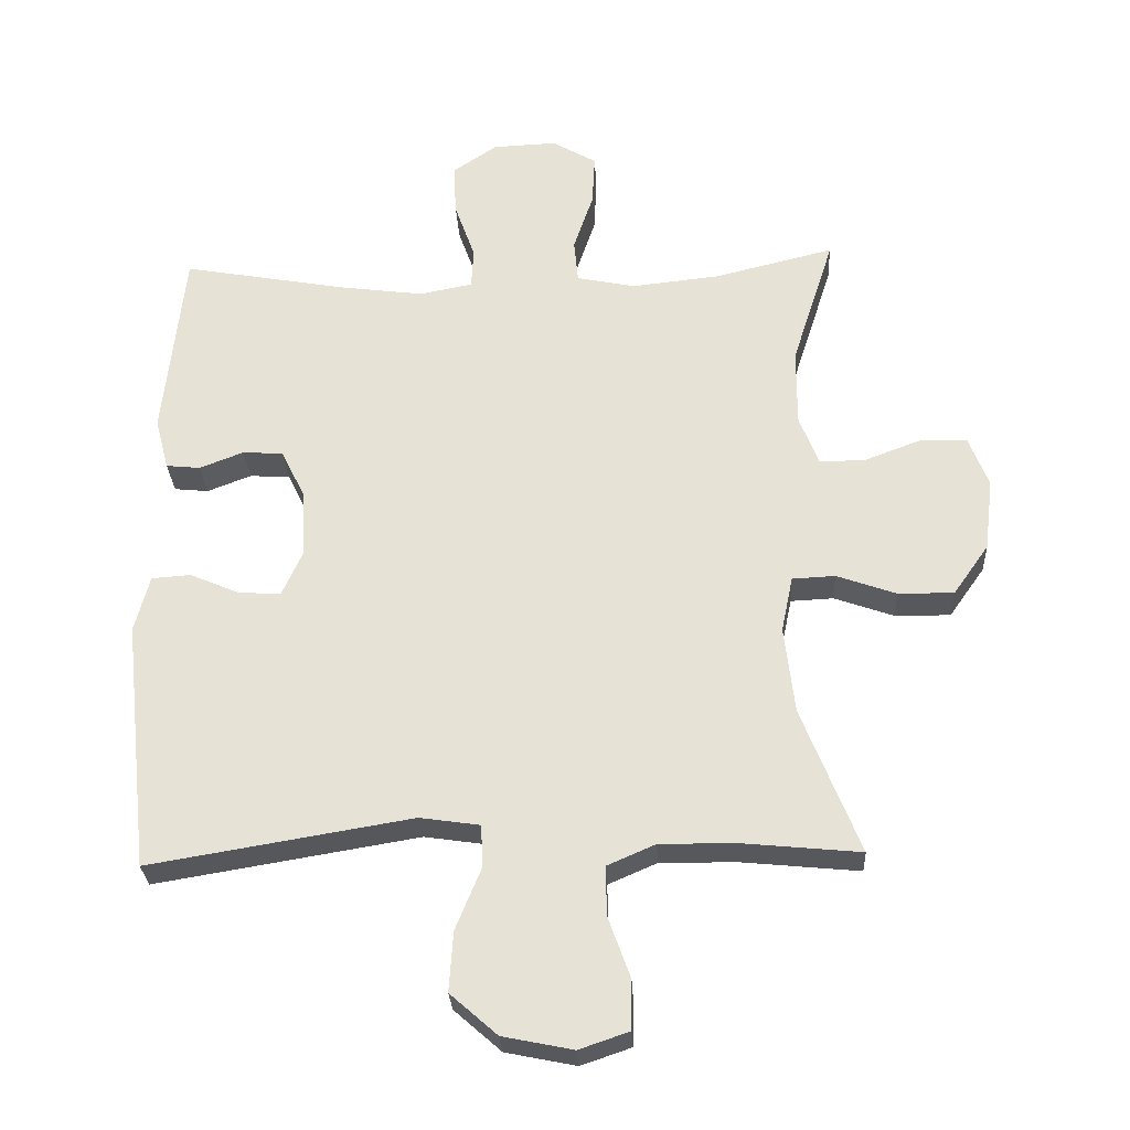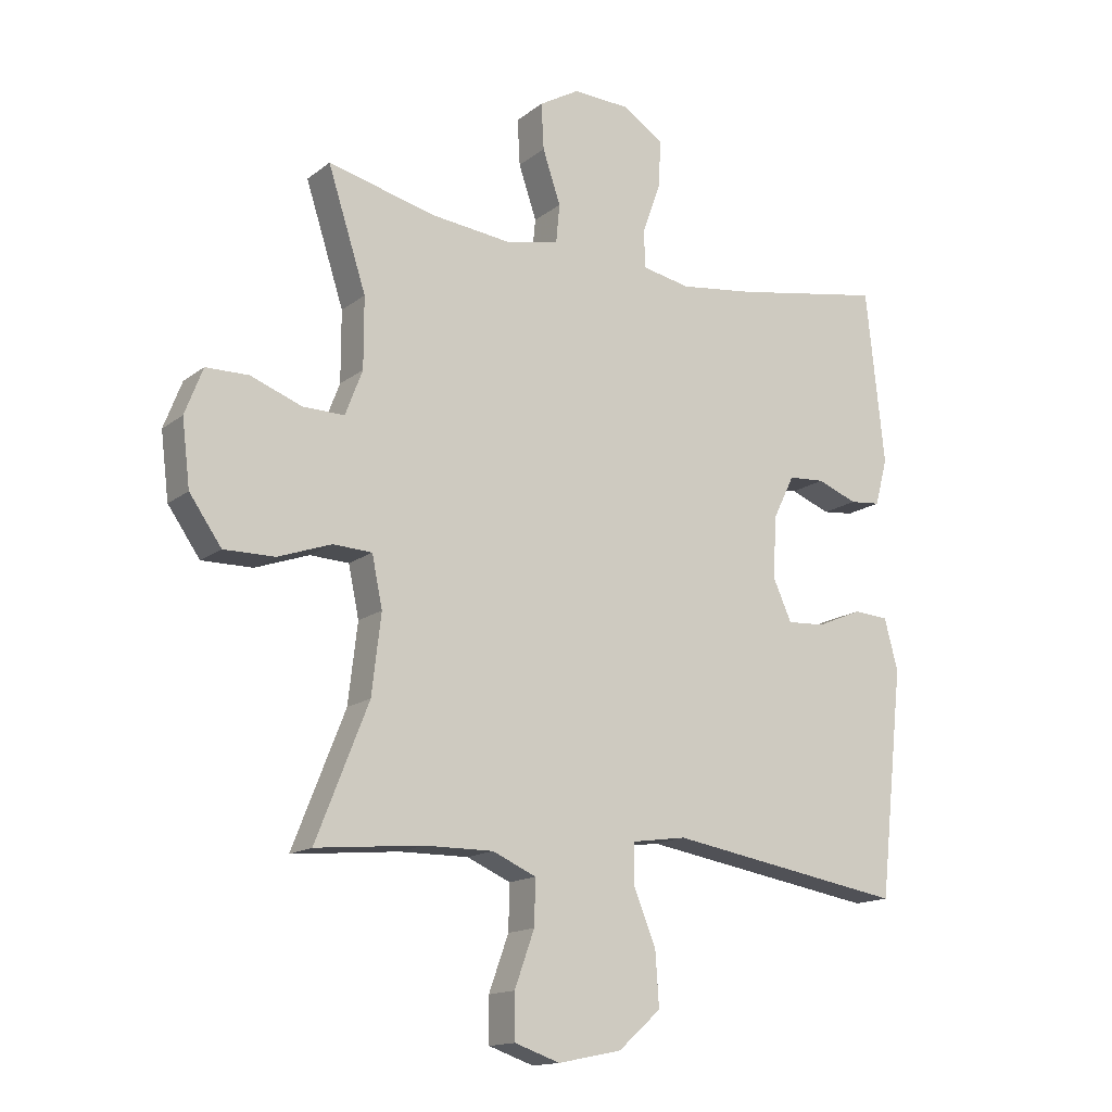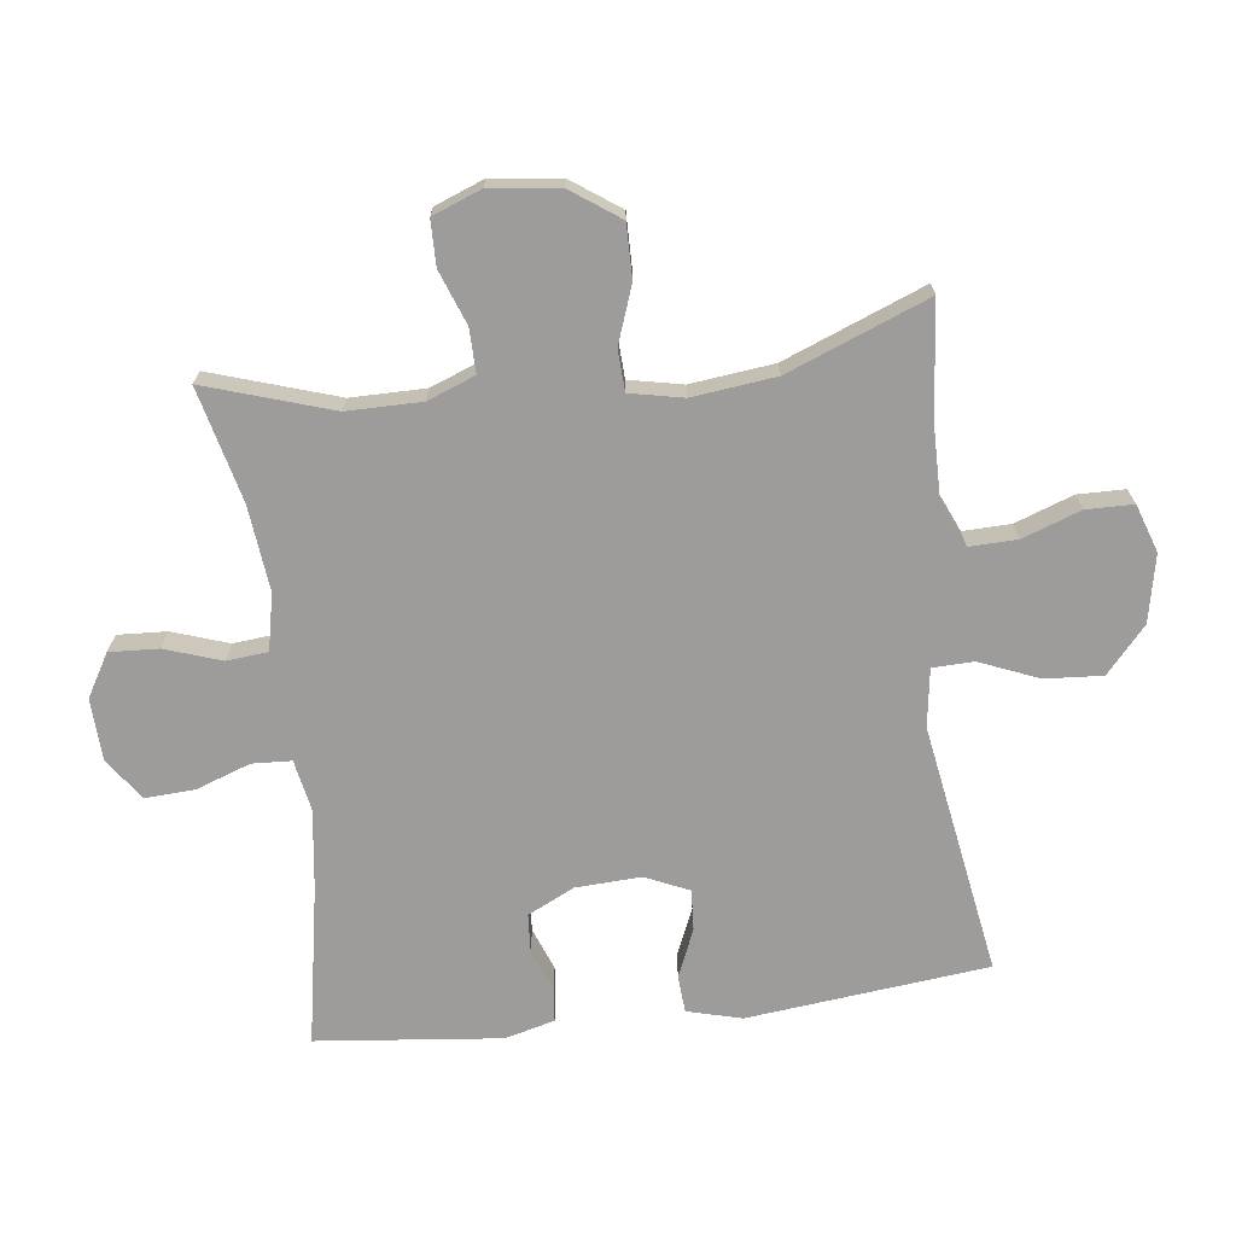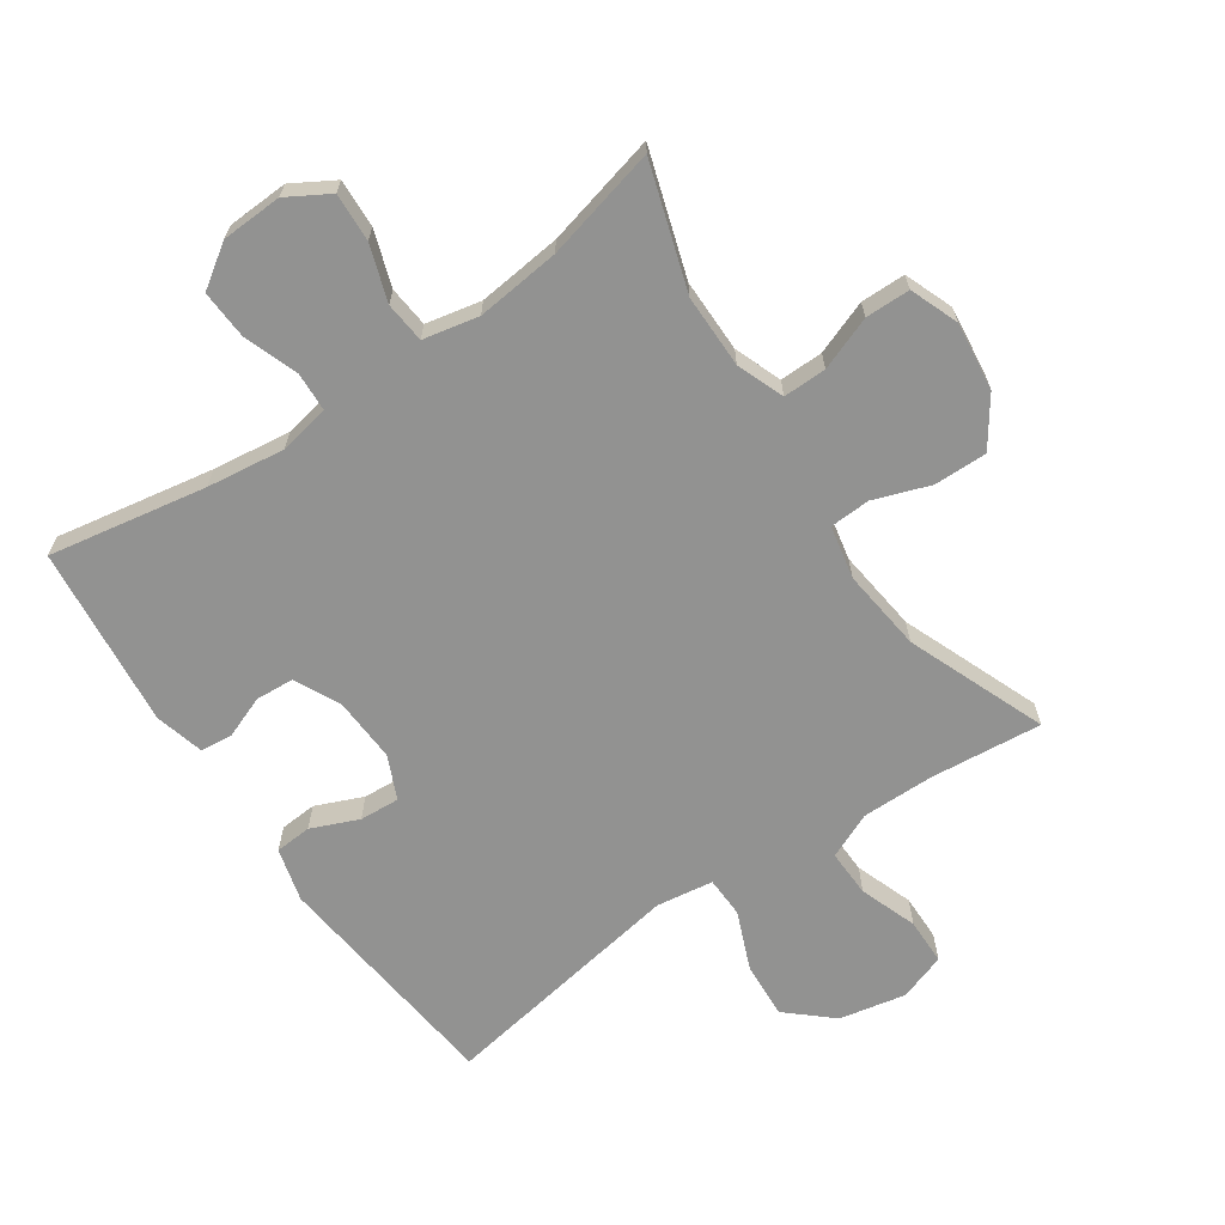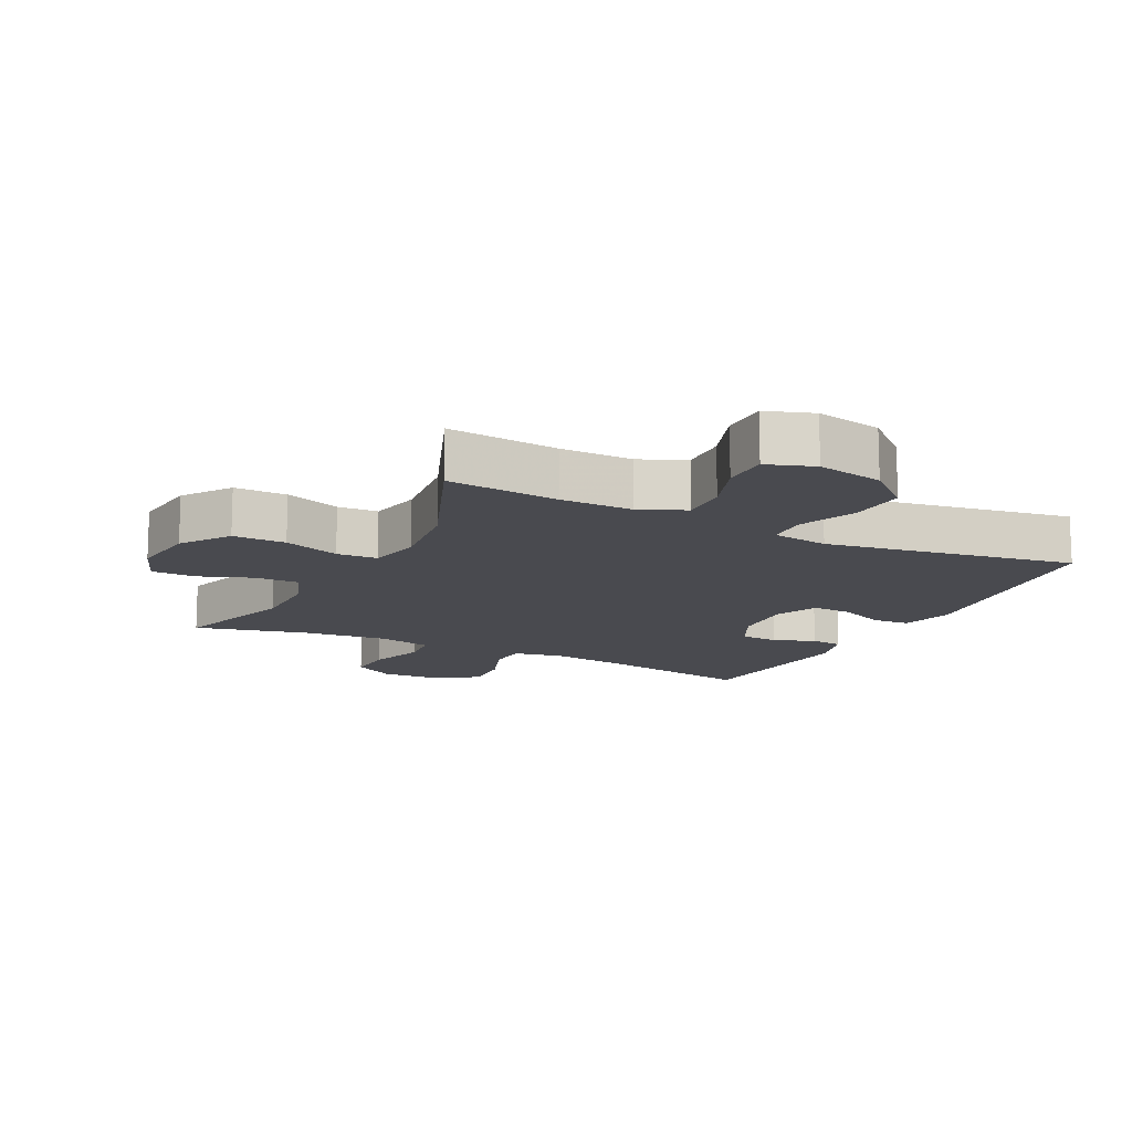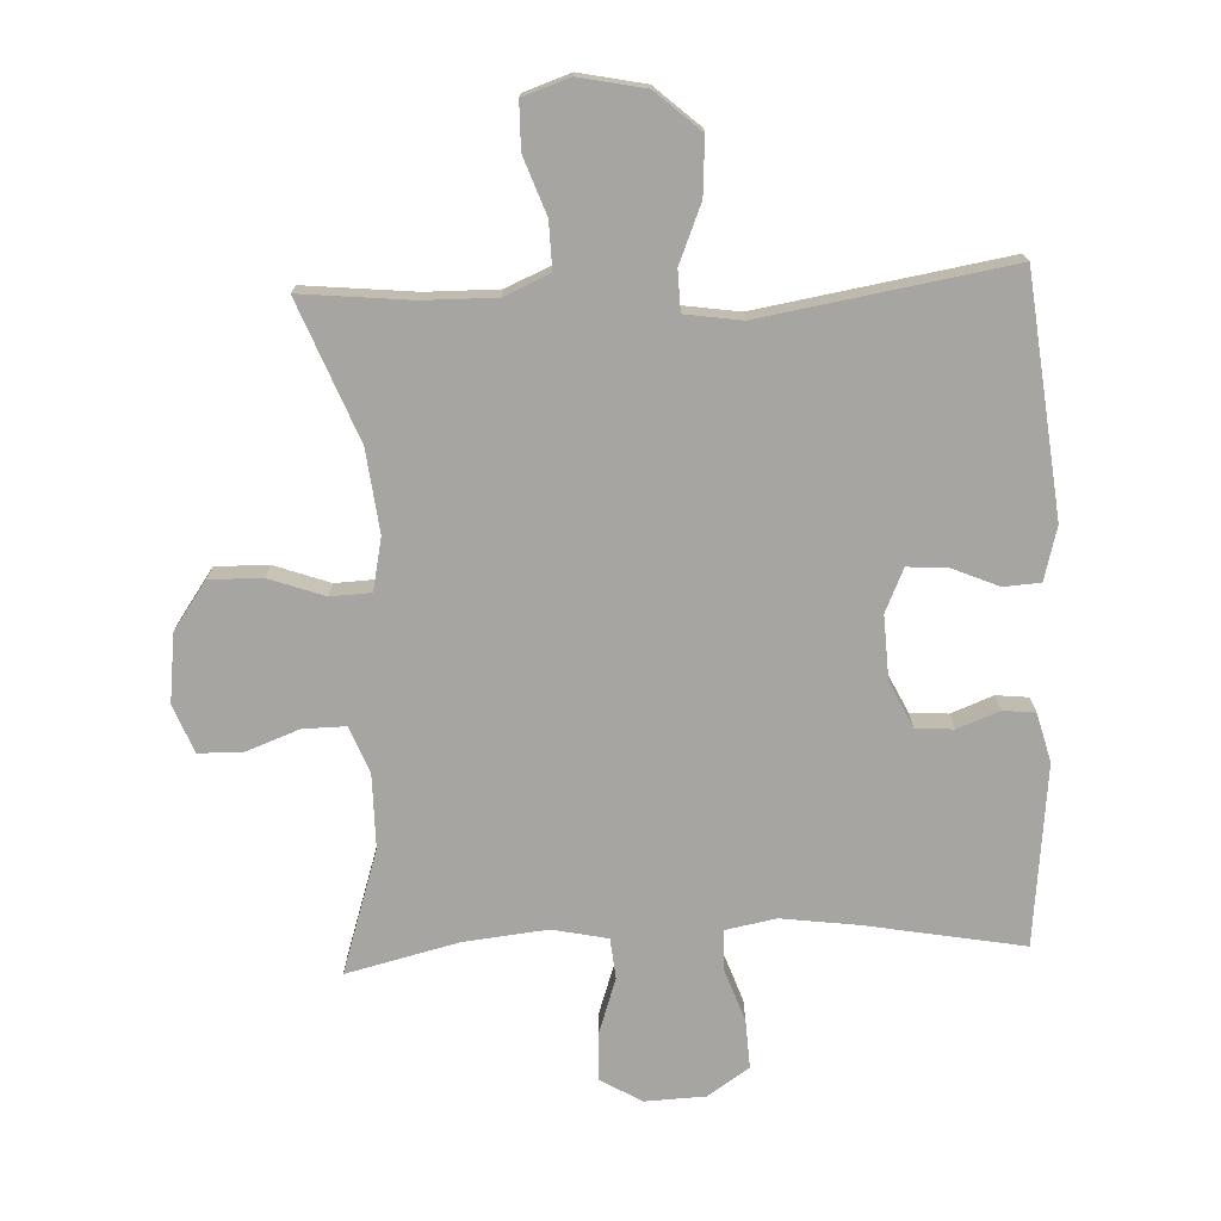
<metadata>
{"format":"obj","ext":"obj","renderer":"f3d","projection":"perspective","resolution":1024,"background":"white","views":[{"elev":-28.3,"azim":2.9,"up":"+Z"},{"elev":-15.0,"azim":147.4,"up":"+Z"},{"elev":-70.2,"azim":97.0,"up":"+Y"},{"elev":-66.2,"azim":34.4,"up":"+Y"},{"elev":-13.6,"azim":153.4,"up":"+Y"},{"elev":-73.8,"azim":-177.5,"up":"+Y"}]}
</metadata>
<code>
v -0.5 0.07 0.5
v -0.256 0.07 0.456
v -0.135 0.07 0.44
v -0.057 0.07 0.455
v -0.054 0.07 0.515
v -0.084 0.07 0.599
v -0.088 0.07 0.675
v -0.023 0.07 0.719
v 0.071 0.07 0.723
v 0.136 0.07 0.685
v 0.132 0.07 0.61
v 0.103 0.07 0.524
v 0.109 0.07 0.461
v 0.195 0.07 0.443
v 0.325 0.07 0.457
v 0.5 0.07 0.5
v 0.438 0.07 0.307
v 0.438 0.07 0.193
v 0.466 0.07 0.12
v 0.533 0.07 0.121
v 0.616 0.07 0.152
v 0.685 0.07 0.151
v 0.714 0.07 0.076
v 0.701 0.07 -0.03
v 0.649 0.07 -0.104
v 0.567 0.07 -0.103
v 0.48 0.07 -0.072
v 0.417 0.07 -0.075
v 0.4 0.07 -0.157
v 0.415 0.07 -0.285
v 0.5 0.07 -0.5
v 0.327 0.07 -0.483
v 0.215 0.07 -0.482
v 0.144 0.07 -0.513
v 0.146 0.07 -0.586
v 0.178 0.07 -0.675
v 0.177 0.07 -0.747
v 0.104 0.07 -0.772
v 0.001 0.07 -0.751
v -0.068 0.07 -0.69
v -0.062 0.07 -0.602
v -0.025 0.07 -0.512
v -0.027 0.07 -0.449
v -0.115 0.07 -0.436
v -0.5 0.07 -0.5
v -0.54 0.07 -0.132
v -0.518 0.07 -0.049
v -0.461 0.07 -0.045
v -0.388 0.07 -0.076
v -0.326 0.07 -0.08
v -0.296 0.07 -0.013
v -0.301 0.07 0.087
v -0.336 0.07 0.158
v -0.395 0.07 0.162
v -0.46 0.07 0.137
v -0.51 0.07 0.142
v -0.53 0.07 0.218
v -0.5 0 0.5
v -0.256 0 0.456
v -0.135 0 0.44
v -0.057 0 0.455
v -0.054 0 0.515
v -0.084 0 0.599
v -0.088 0 0.675
v -0.023 0 0.719
v 0.071 0 0.723
v 0.136 0 0.685
v 0.132 0 0.61
v 0.103 0 0.524
v 0.109 0 0.461
v 0.195 0 0.443
v 0.325 0 0.457
v 0.5 0 0.5
v 0.438 0 0.307
v 0.438 0 0.193
v 0.466 0 0.12
v 0.533 0 0.121
v 0.616 0 0.152
v 0.685 0 0.151
v 0.714 0 0.076
v 0.701 0 -0.03
v 0.649 0 -0.104
v 0.567 0 -0.103
v 0.48 0 -0.072
v 0.417 0 -0.075
v 0.4 0 -0.157
v 0.415 0 -0.285
v 0.5 0 -0.5
v 0.327 0 -0.483
v 0.215 0 -0.482
v 0.144 0 -0.513
v 0.146 0 -0.586
v 0.178 0 -0.675
v 0.177 0 -0.747
v 0.104 0 -0.772
v 0.001 0 -0.751
v -0.068 0 -0.69
v -0.062 0 -0.602
v -0.025 0 -0.512
v -0.027 0 -0.449
v -0.115 0 -0.436
v -0.5 0 -0.5
v -0.54 0 -0.132
v -0.518 0 -0.049
v -0.461 0 -0.045
v -0.388 0 -0.076
v -0.326 0 -0.08
v -0.296 0 -0.013
v -0.301 0 0.087
v -0.336 0 0.158
v -0.395 0 0.162
v -0.46 0 0.137
v -0.51 0 0.142
v -0.53 0 0.218
f 54 55 56 57
f 53 54 57 1
f 52 53 1 2
f 51 52 2 3
f 46 47 48 49
f 44 45 46 49
f 43 44 49 50
f 39 40 41 42
f 39 42 43
f 38 39 43
f 35 36 37 38
f 34 35 38 43
f 33 34 43 50
f 30 31 32
f 29 30 32 33
f 28 29 33 50
f 24 25 26 27
f 20 21 22 23
f 19 20 23 24
f 15 16 17
f 14 15 17 18
f 13 14 18 19
f 9 10 11 12
f 9 12 13
f 8 9 13
f 5 6 7 8
f 4 5 8 13
f 51 3 4 13
f 50 51 13 19
f 27 28 50
f 19 24 27 50
f 114 113 112 111
f 58 114 111 110
f 59 58 110 109
f 60 59 109 108
f 106 105 104 103
f 106 103 102 101
f 107 106 101 100
f 99 98 97 96
f 100 99 96
f 100 96 95
f 95 94 93 92
f 100 95 92 91
f 107 100 91 90
f 89 88 87
f 90 89 87 86
f 107 90 86 85
f 84 83 82 81
f 80 79 78 77
f 81 80 77 76
f 74 73 72
f 75 74 72 71
f 76 75 71 70
f 69 68 67 66
f 70 69 66
f 70 66 65
f 65 64 63 62
f 70 65 62 61
f 70 61 60 108
f 76 70 108 107
f 107 85 84
f 107 84 81 76
f 1 58 59 2
f 2 59 60 3
f 3 60 61 4
f 4 61 62 5
f 5 62 63 6
f 6 63 64 7
f 7 64 65 8
f 8 65 66 9
f 9 66 67 10
f 10 67 68 11
f 11 68 69 12
f 12 69 70 13
f 13 70 71 14
f 14 71 72 15
f 15 72 73 16
f 16 73 74 17
f 17 74 75 18
f 18 75 76 19
f 19 76 77 20
f 20 77 78 21
f 21 78 79 22
f 22 79 80 23
f 23 80 81 24
f 24 81 82 25
f 25 82 83 26
f 26 83 84 27
f 27 84 85 28
f 28 85 86 29
f 29 86 87 30
f 30 87 88 31
f 31 88 89 32
f 32 89 90 33
f 33 90 91 34
f 34 91 92 35
f 35 92 93 36
f 36 93 94 37
f 37 94 95 38
f 38 95 96 39
f 39 96 97 40
f 40 97 98 41
f 41 98 99 42
f 42 99 100 43
f 43 100 101 44
f 44 101 102 45
f 45 102 103 46
f 46 103 104 47
f 47 104 105 48
f 48 105 106 49
f 49 106 107 50
f 50 107 108 51
f 51 108 109 52
f 52 109 110 53
f 53 110 111 54
f 54 111 112 55
f 55 112 113 56
f 56 113 114 57
f 57 114 58 1

</code>
